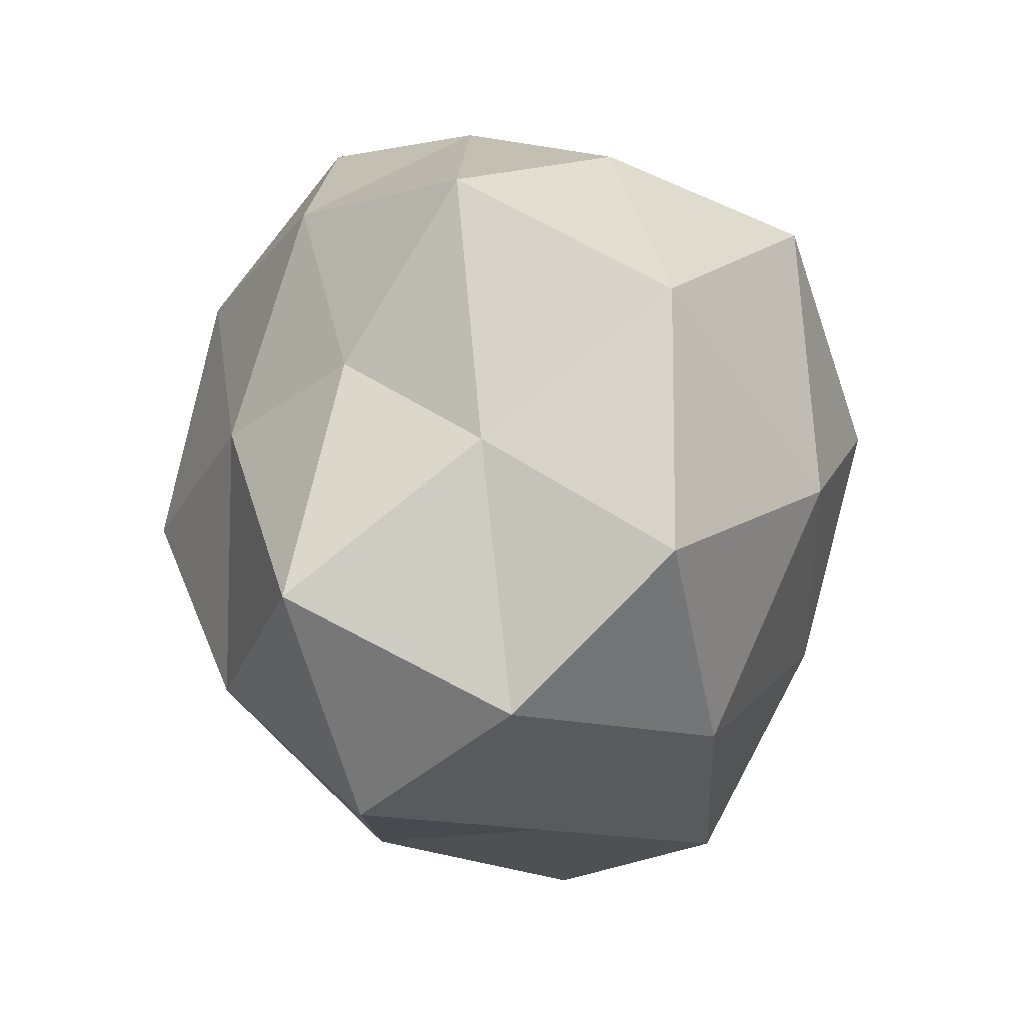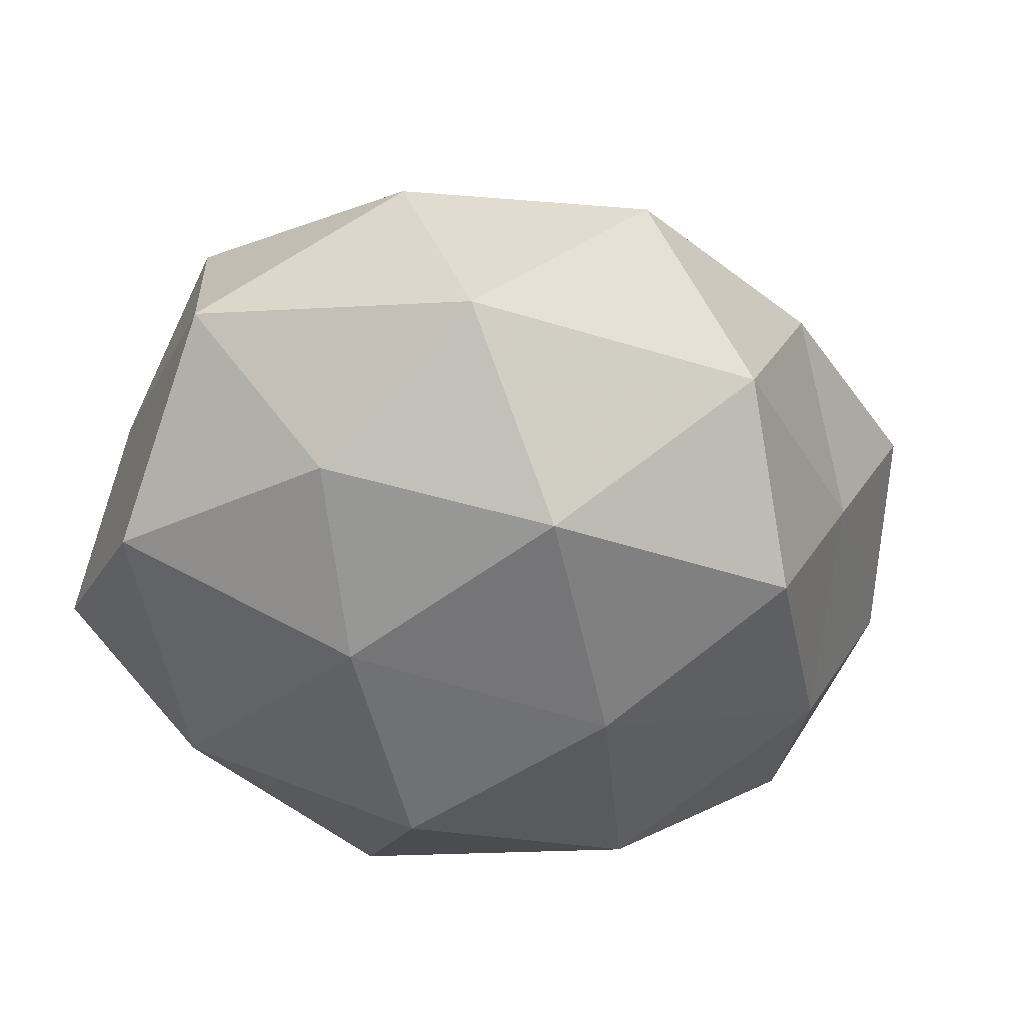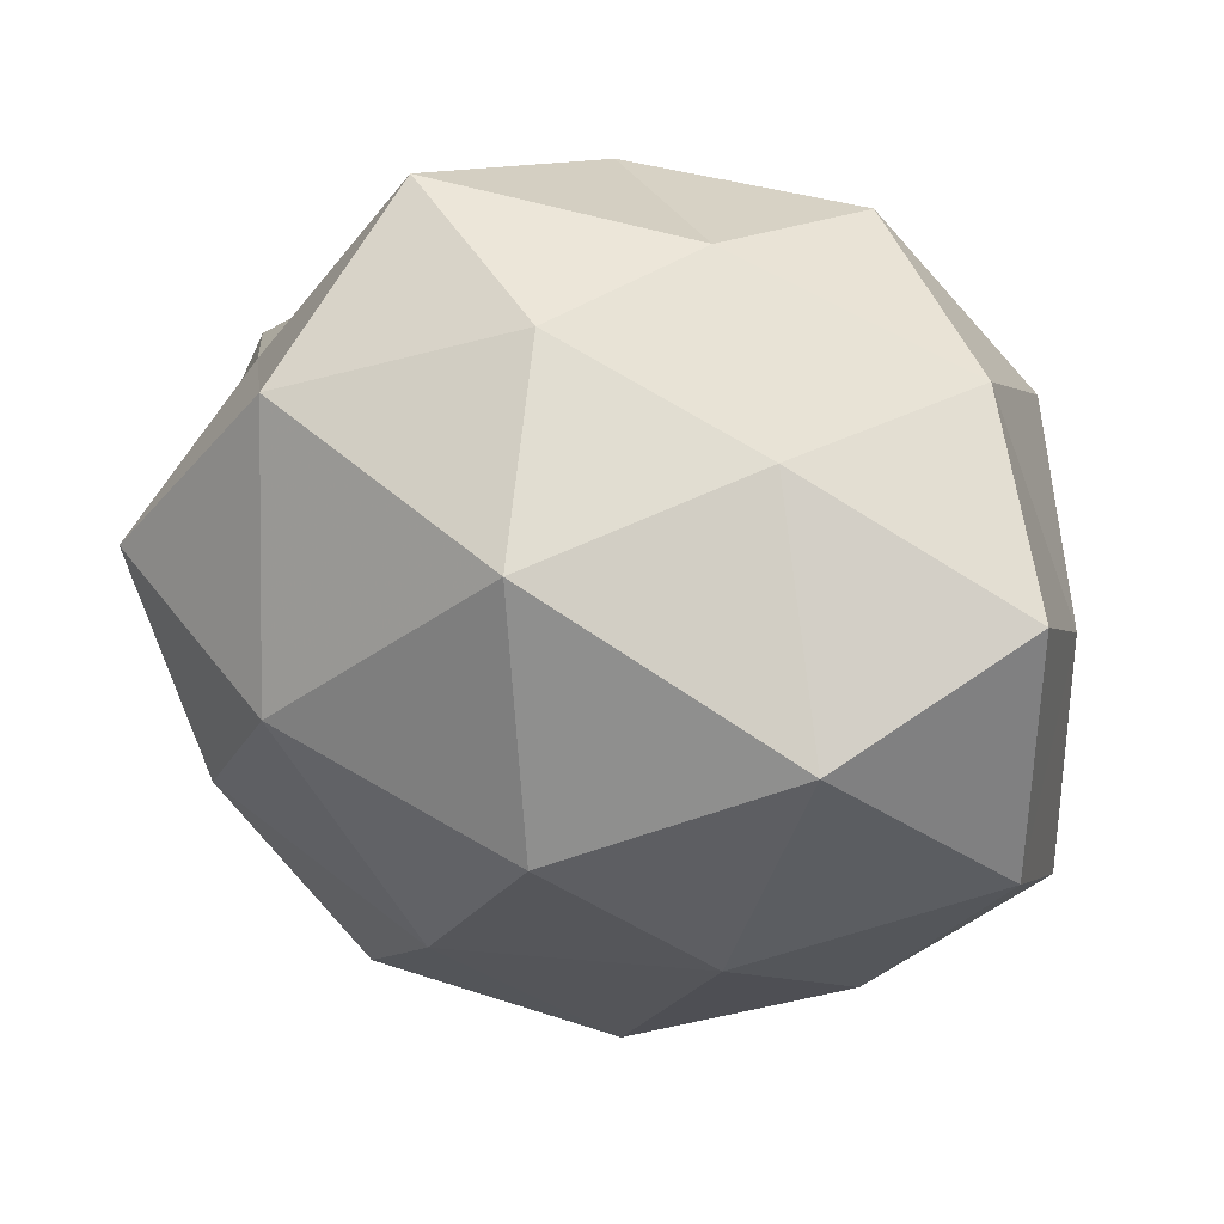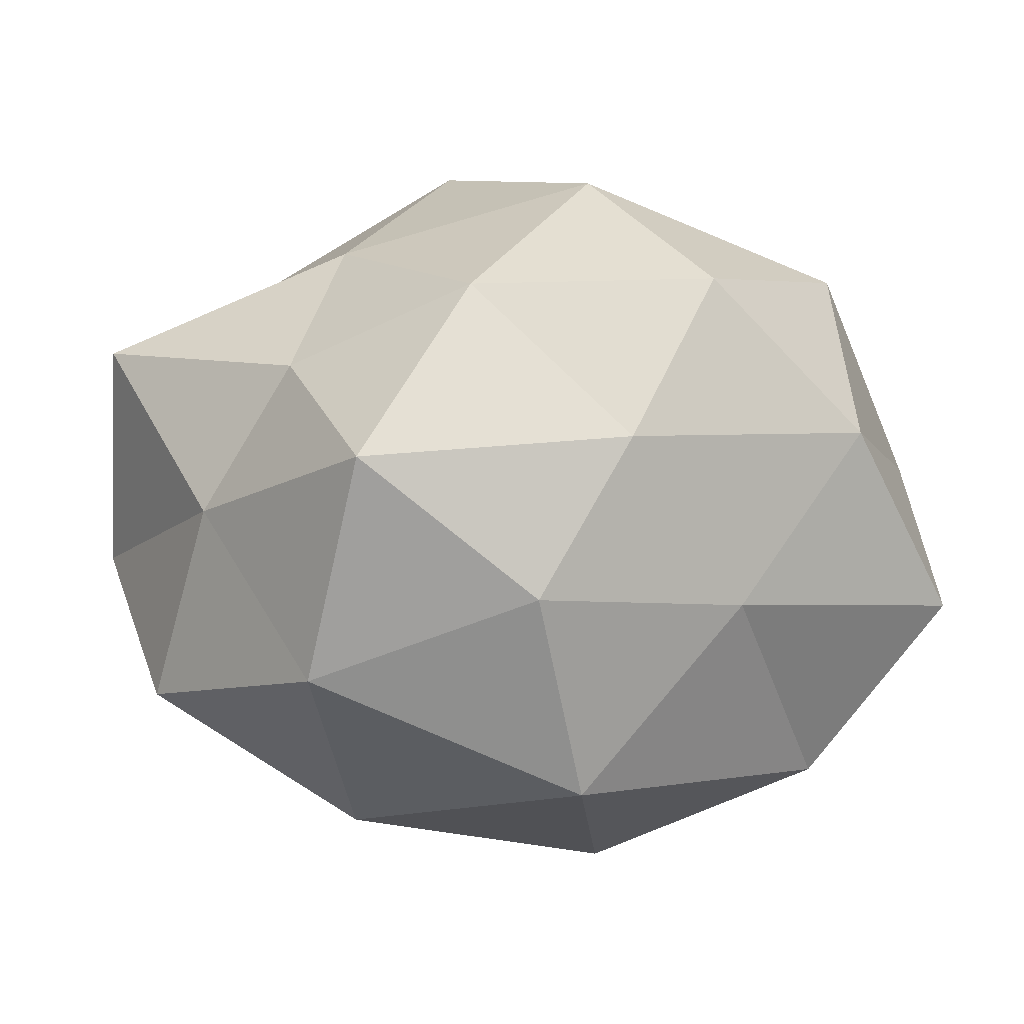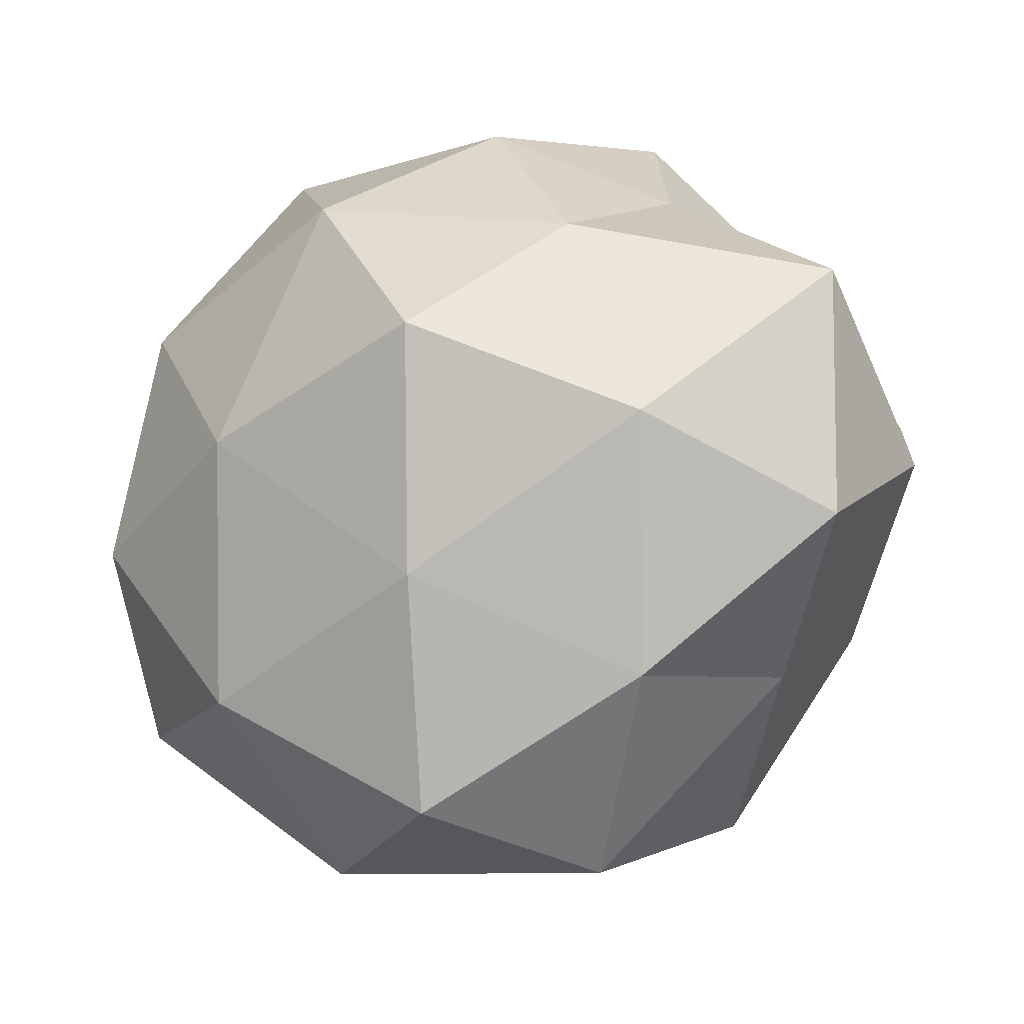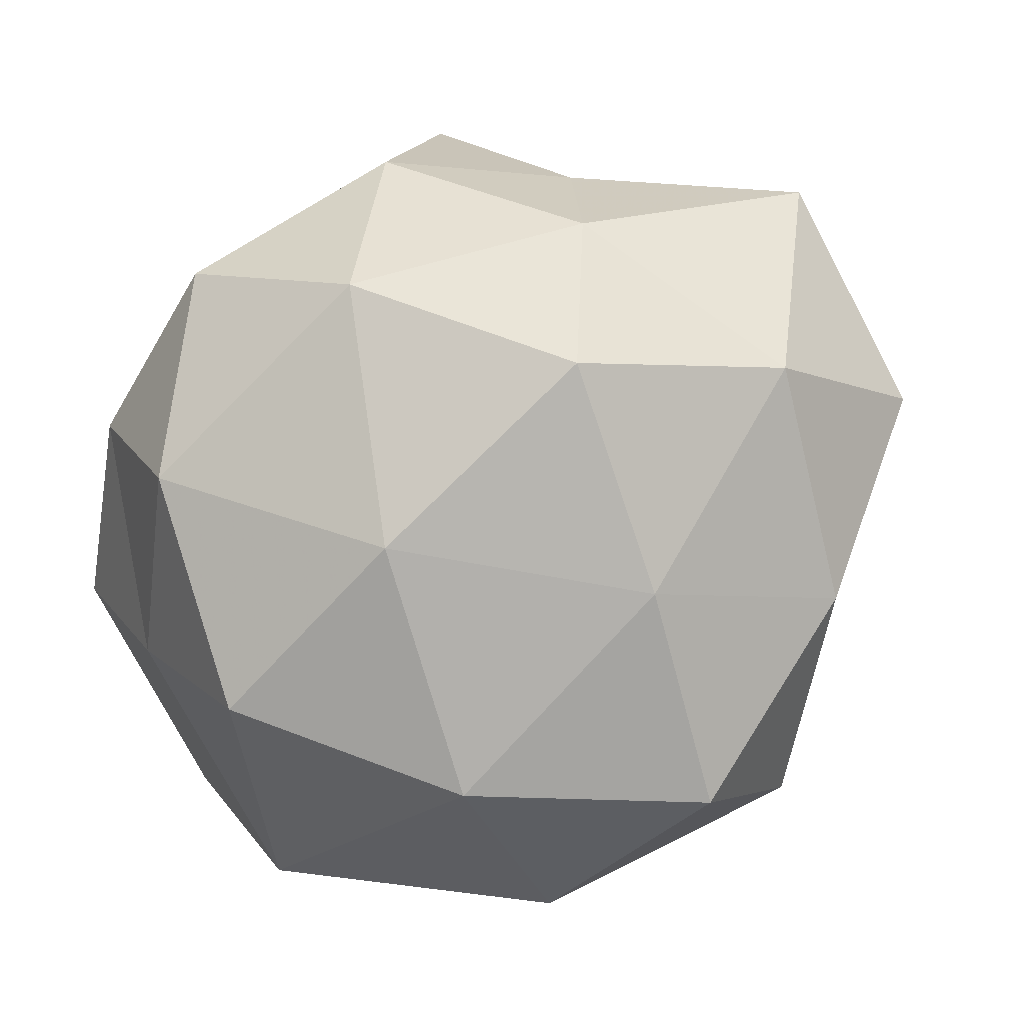
<metadata>
{"format":"obj","ext":"obj","renderer":"f3d","projection":"perspective","resolution":1024,"background":"white","views":[{"elev":20.5,"azim":96.8,"up":"+Y"},{"elev":-32.6,"azim":-25.3,"up":"+Z"},{"elev":43.9,"azim":-157.4,"up":"+Y"},{"elev":-2.9,"azim":173.1,"up":"+Z"},{"elev":-32.2,"azim":26.4,"up":"+Y"},{"elev":71.9,"azim":-35.8,"up":"+Z"}]}
</metadata>
<code>
v -0.002345 0.03669 -0.03561
v 0.05623 -0.006546 -0.005454
v -0.03766 0.02002 0.03039
v 0.02616 -0.04021 0.01552
v -0.02103 -0.006948 0.03954
v -0.02195 0.03904 -0.01237
v 0.0497 0.01226 -0.02368
v -0.008624 0.006803 -0.04534
v 0.009854 -0.05348 -0.007342
v -0.03488 0.01945 -0.03352
v 0.03472 -0.01528 0.03351
v -0.02568 -0.04823 -0.003357
v 0.004386 0.04795 -0.01194
v 0.003464 -0.02946 0.03313
v -0.05313 -0.003363 -0.01923
v -0.01797 0.04197 0.02749
v -0.005319 0.02304 0.04238
v -0.04684 -0.008602 0.02453
v 0.05585 0.006837 0.02124
v 0.03116 0.03827 -0.02161
v -0.006911 0.04787 0.007573
v 0.02569 0.01585 0.0337
v -0.03665 -0.02877 -0.01864
v 0.006555 -0.01889 -0.03929
v -0.05095 0.02702 -0.01222
v 0.0514 -0.02316 0.01351
v 0.02046 -0.04083 -0.02741
v 0.03593 -0.03198 -0.006925
v 0.03859 -0.01641 -0.02843
v 0.02374 0.0108 -0.04021
v 0.04379 0.02292 -0.0004162
v -0.02584 -0.0134 -0.03429
v -0.01118 -0.04066 -0.02683
v 0.01181 0.04107 0.02645
v -0.05254 -0.0246 0.002249
v -0.05034 0.009247 0.006507
v -0.02925 -0.03437 0.02283
v 0.01018 -0.003495 0.04734
v -0.03728 0.03802 0.00909
v 0.03316 0.0281 0.01762
v -0.003525 -0.05218 0.01558
v 0.02604 0.04951 0.004735
f 10 6 1
f 8 10 1
f 1 6 13
f 11 14 4
f 17 3 5
f 17 16 3
f 5 3 18
f 13 20 1
f 21 13 6
f 22 11 19
f 10 25 6
f 15 25 10
f 26 11 4
f 19 26 2
f 19 11 26
f 9 28 4
f 2 26 28
f 4 28 26
f 9 27 28
f 7 2 29
f 27 24 29
f 2 28 29
f 29 28 27
f 1 30 8
f 20 30 1
f 20 7 30
f 24 8 30
f 29 30 7
f 24 30 29
f 31 2 7
f 19 2 31
f 31 7 20
f 32 10 8
f 15 10 32
f 23 15 32
f 32 8 24
f 33 9 12
f 23 33 12
f 33 27 9
f 33 24 27
f 23 32 33
f 32 24 33
f 34 16 17
f 34 21 16
f 34 17 22
f 23 12 35
f 23 35 15
f 36 18 3
f 15 36 25
f 35 36 15
f 35 18 36
f 37 14 5
f 18 37 5
f 12 37 35
f 35 37 18
f 5 14 38
f 11 38 14
f 38 17 5
f 22 38 11
f 22 17 38
f 39 3 16
f 21 6 39
f 16 21 39
f 39 6 25
f 36 3 39
f 25 36 39
f 40 22 19
f 40 19 31
f 40 34 22
f 41 9 4
f 12 9 41
f 4 14 41
f 12 41 37
f 37 41 14
f 42 20 13
f 42 13 21
f 31 20 42
f 42 21 34
f 40 31 42
f 40 42 34

</code>
